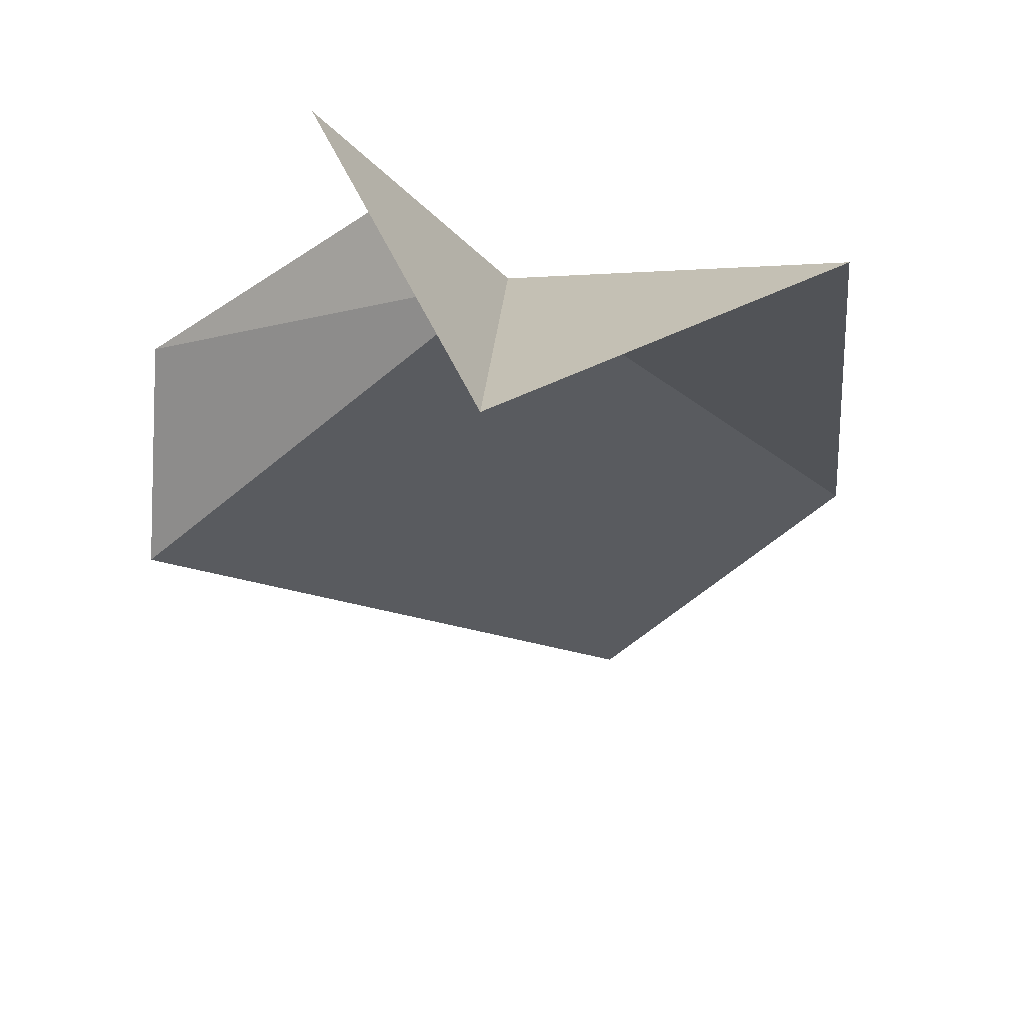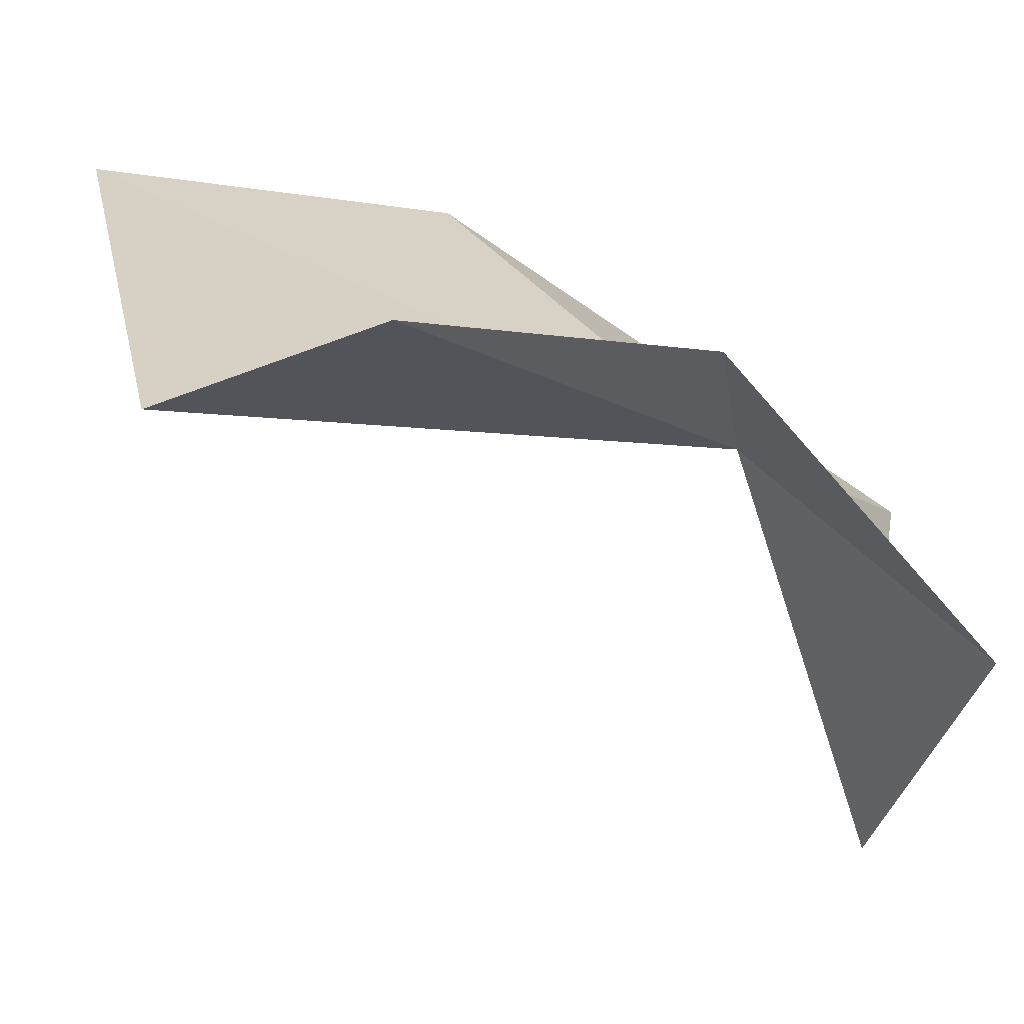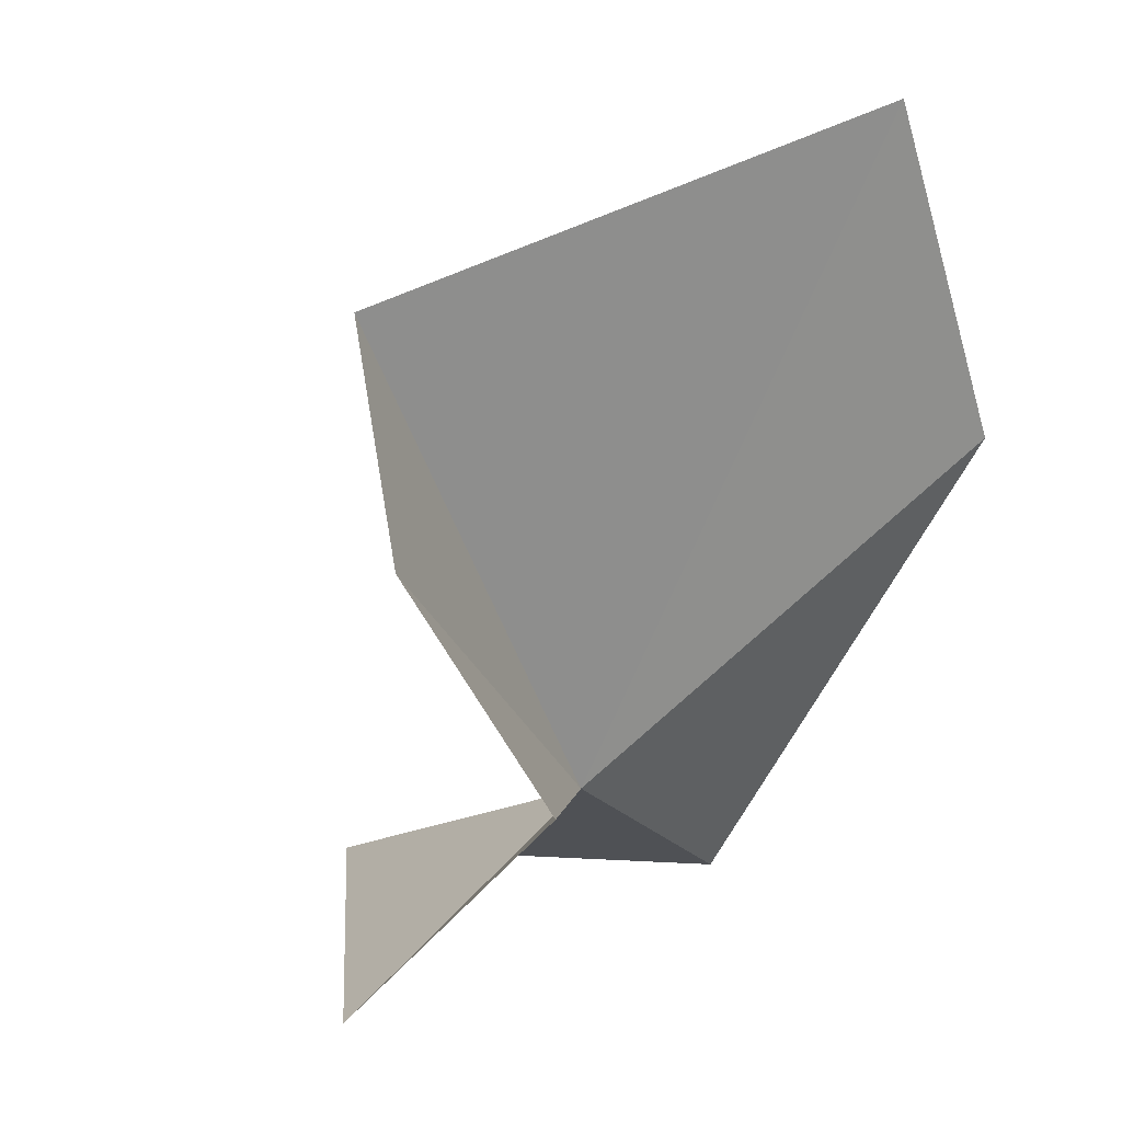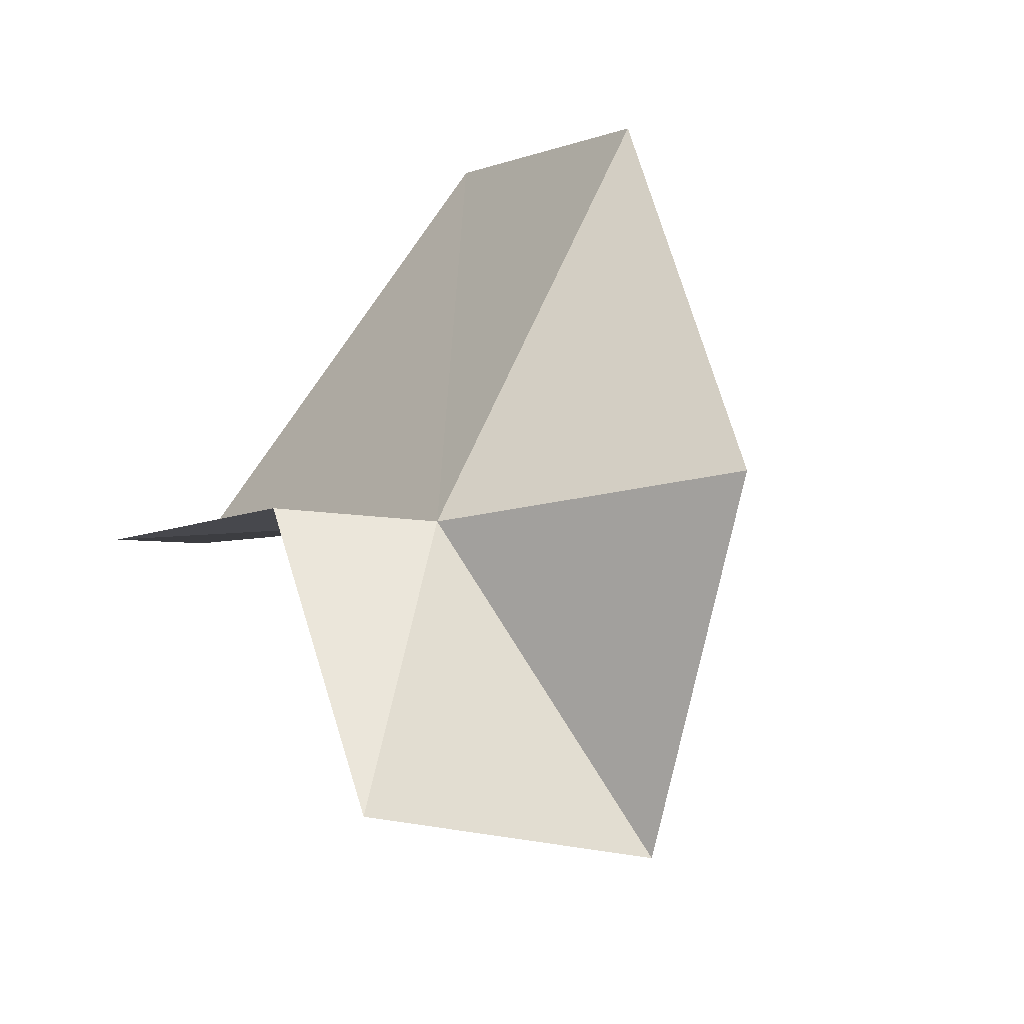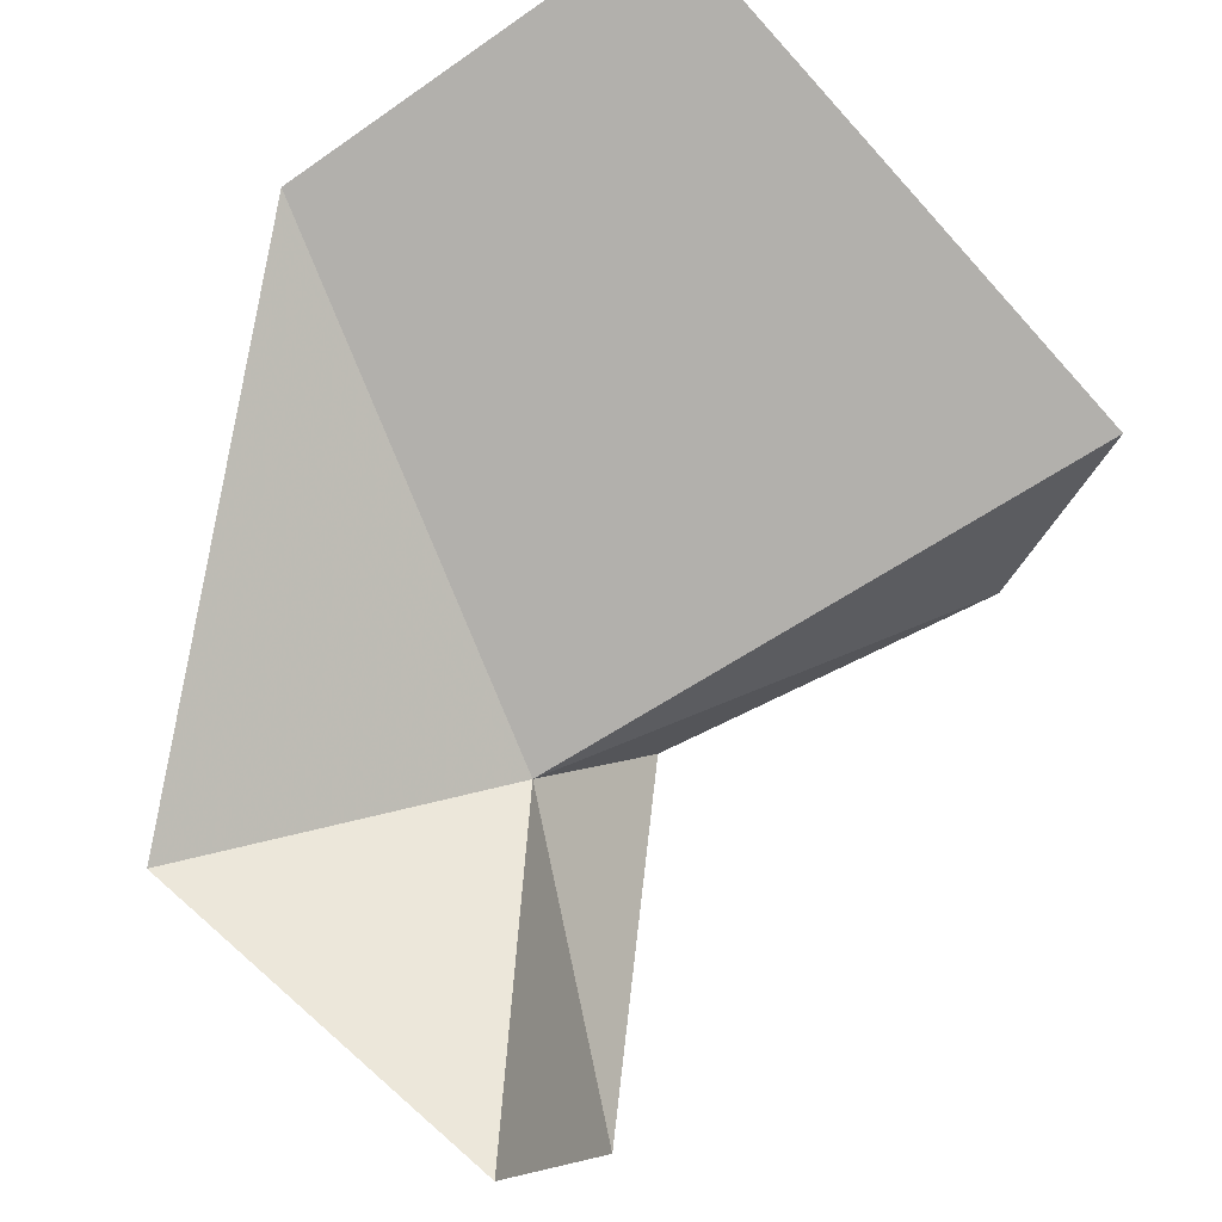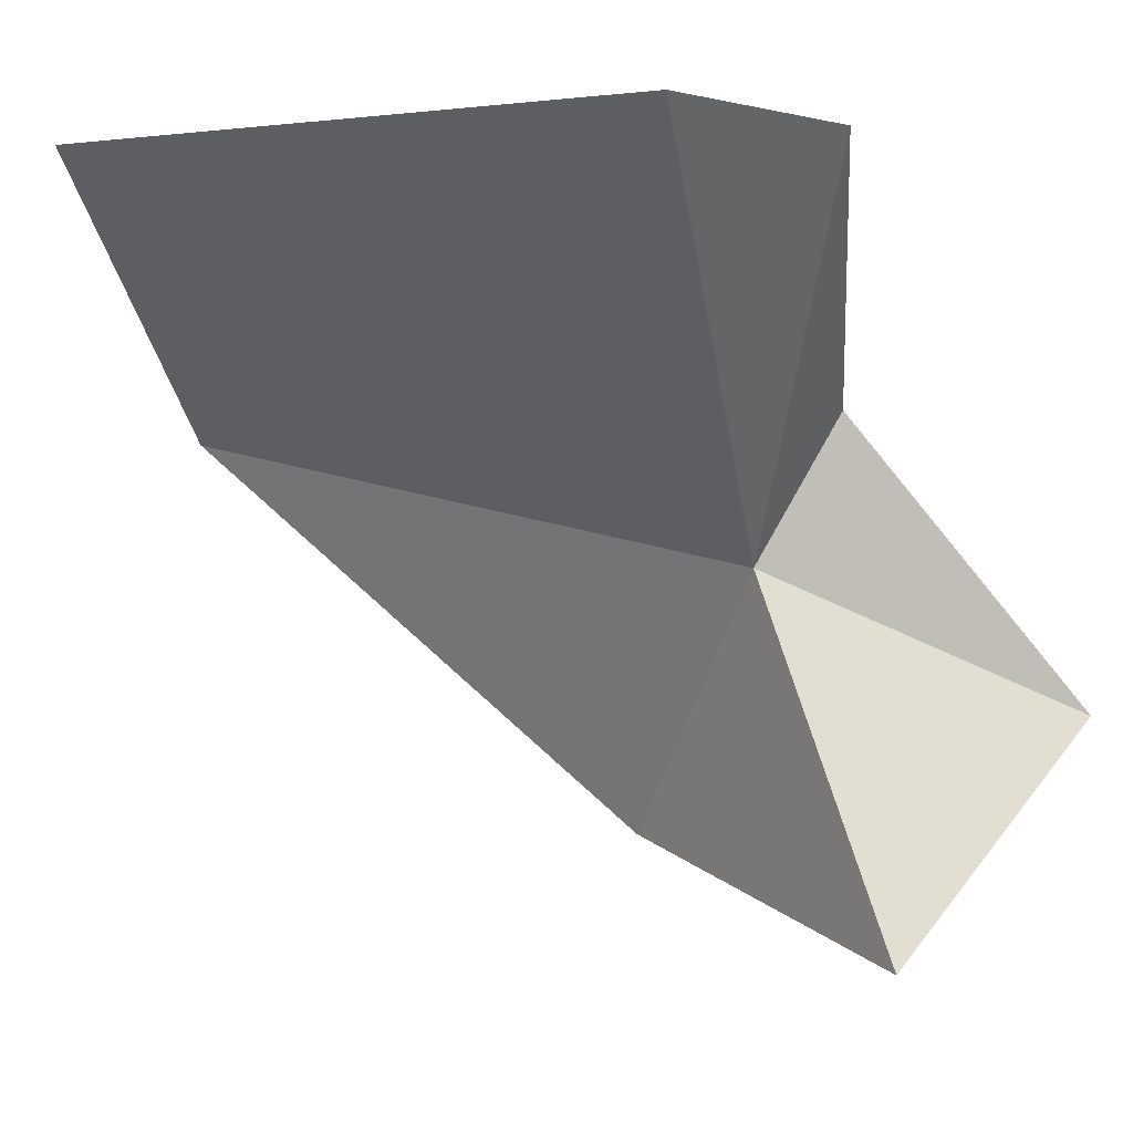
<metadata>
{"format":"obj","ext":"obj","renderer":"f3d","projection":"perspective","resolution":1024,"background":"white","views":[{"elev":-50.1,"azim":172.2,"up":"+Y"},{"elev":15.2,"azim":98.0,"up":"+Y"},{"elev":7.5,"azim":143.1,"up":"+Z"},{"elev":-77.7,"azim":-139.6,"up":"+Z"},{"elev":-61.0,"azim":-26.7,"up":"+Y"},{"elev":-30.5,"azim":43.3,"up":"+Y"}]}
</metadata>
<code>
v 29.2 2.055 94.75
v 34.09 -1.281 88.84
v 32.16 4.969 94.95
v 37.14 4.44 106.7
v 23.96 7.547 111.4
v 19.23 5.875 103.2
v 22.24 -1.186 91.1
v 37.52 6.536 101.3
v 30.18 -7.3 91.54
f 1 3 2
f 1 5 4
f 1 7 6
f 1 4 8
f 1 2 9
f 1 8 3
f 1 9 7
f 1 6 5

</code>
